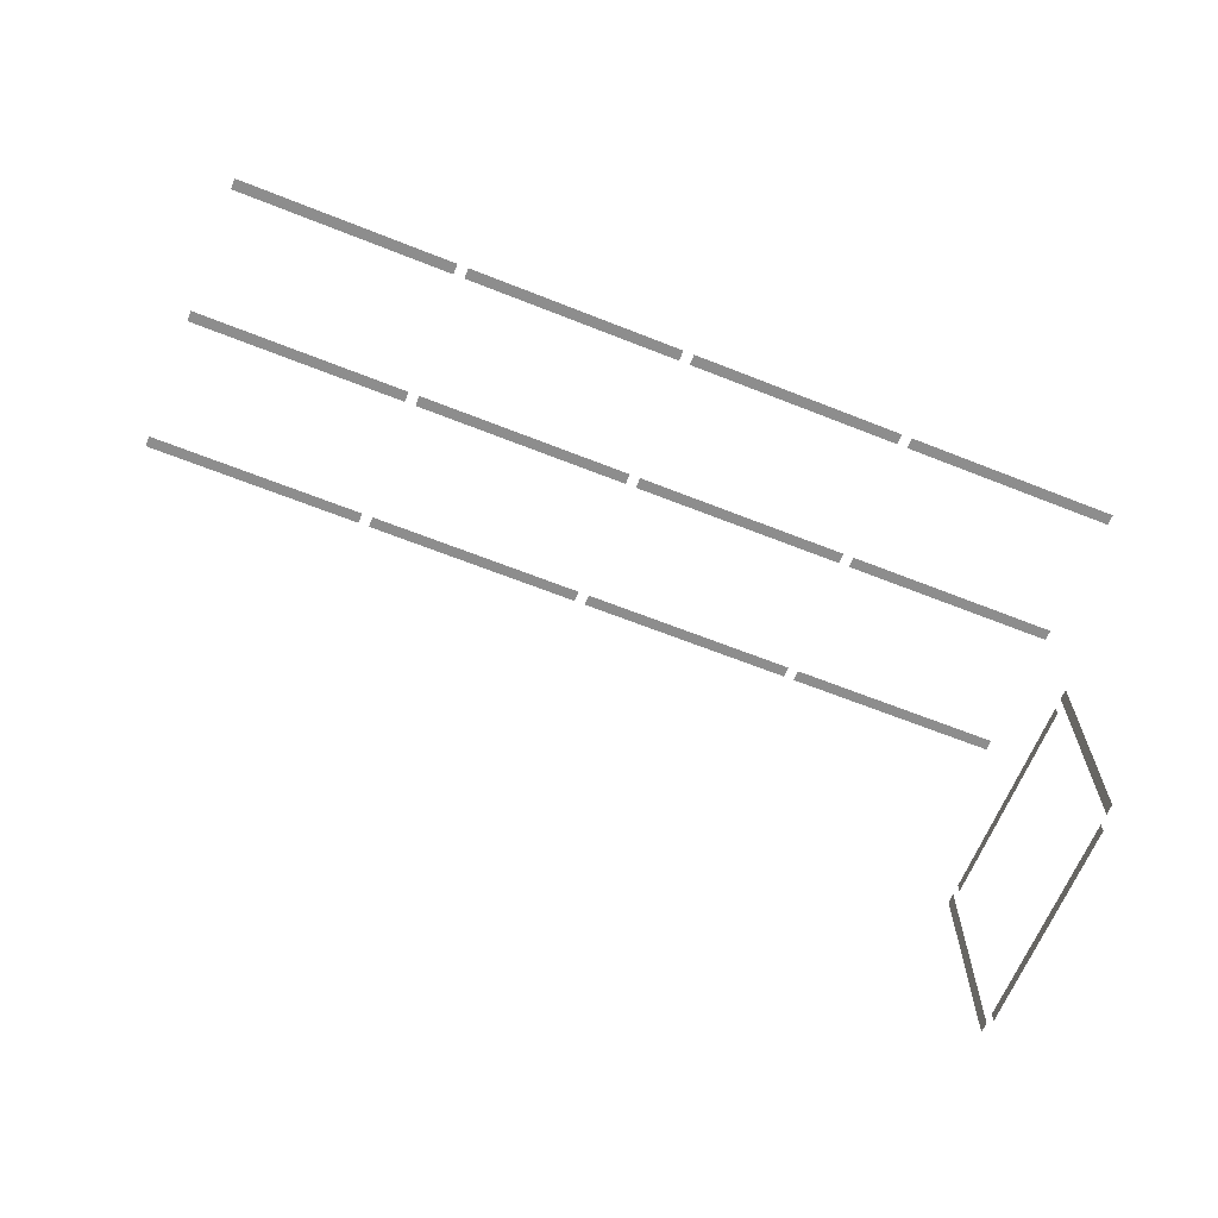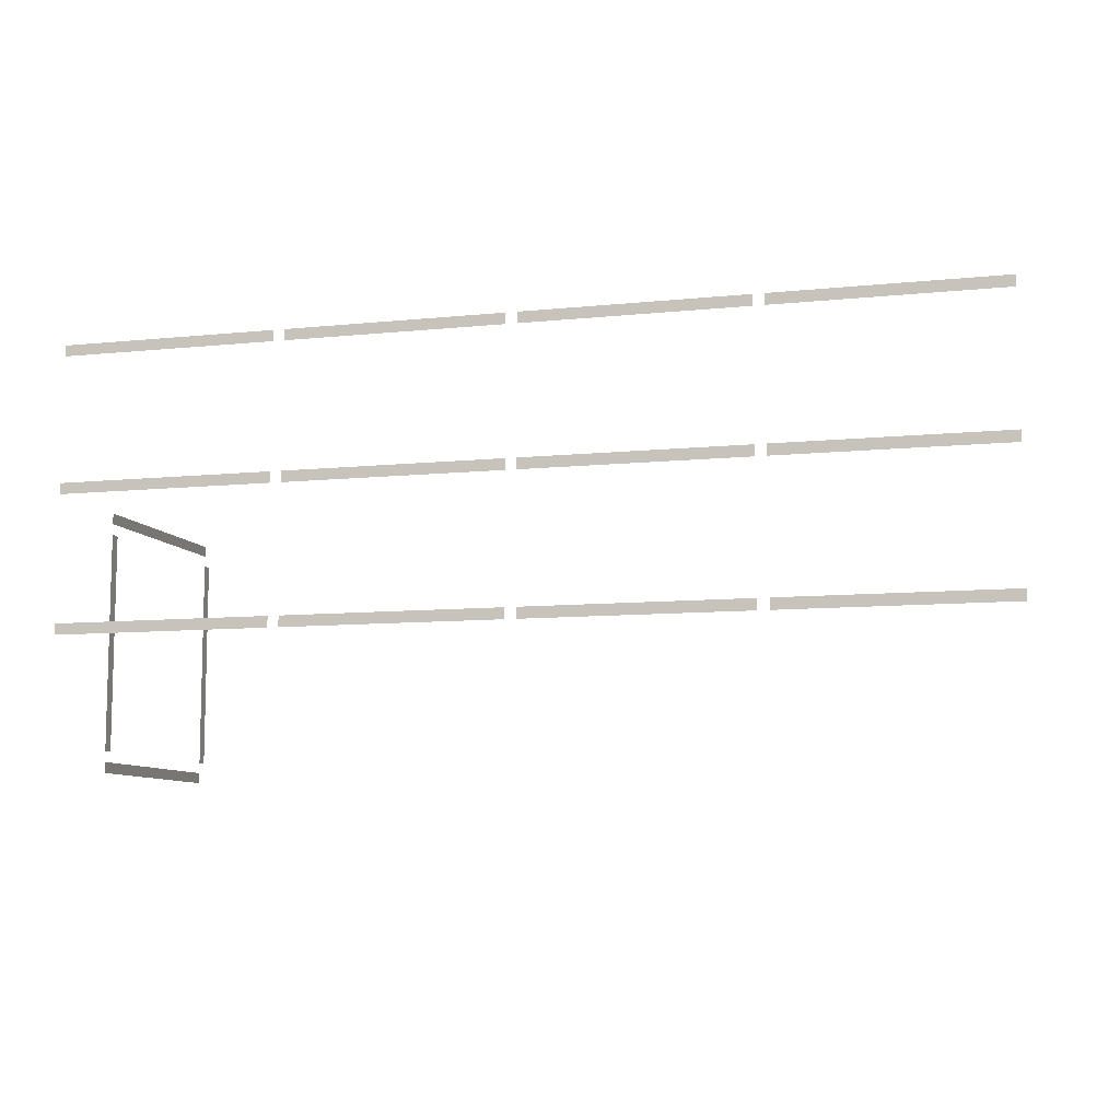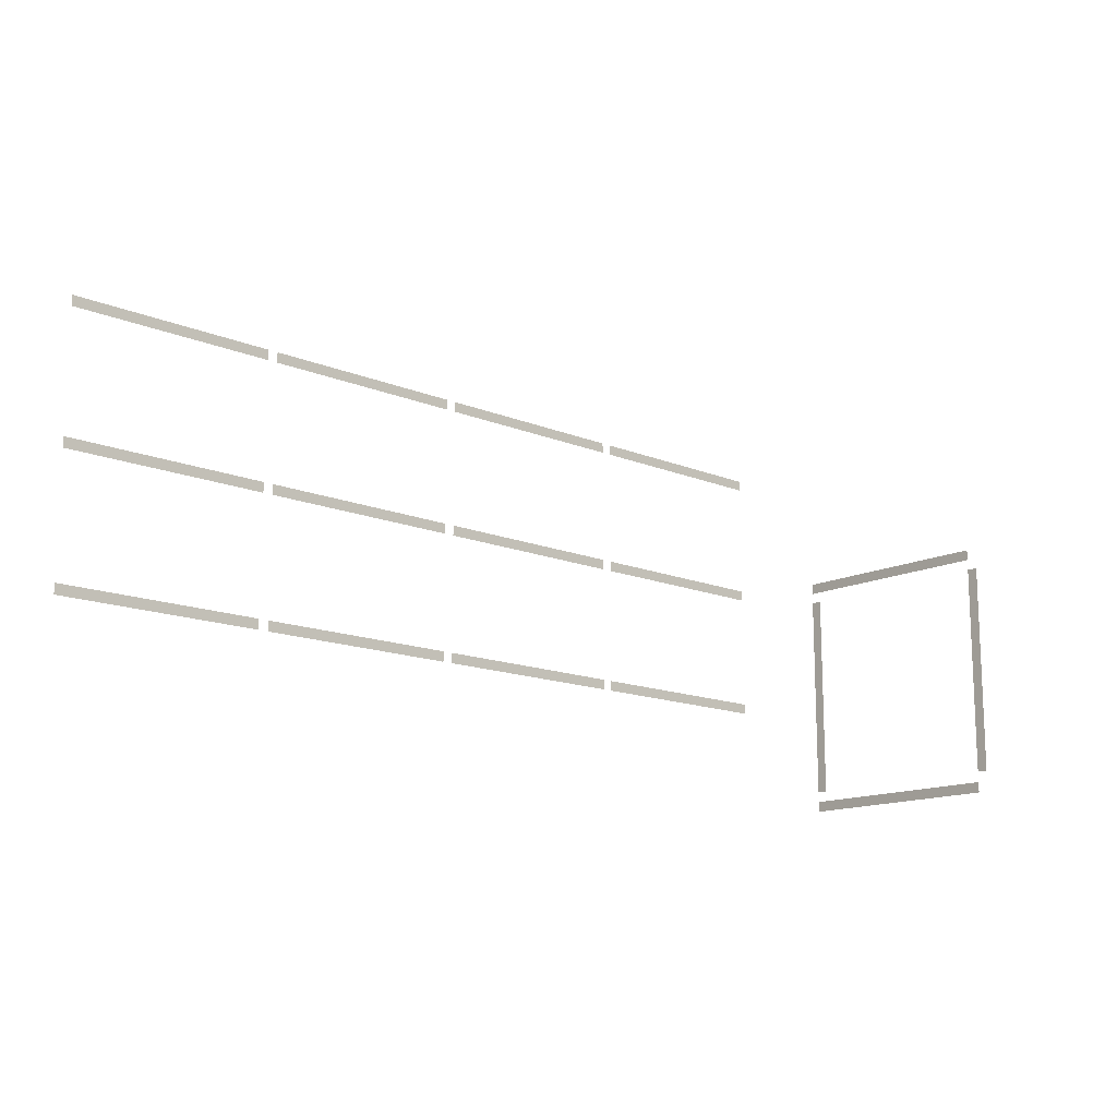
<metadata>
{"format":"obj","ext":"obj","renderer":"f3d","projection":"perspective","resolution":1024,"background":"white","views":[{"elev":-64.6,"azim":158.2,"up":"+Z"},{"elev":-8.9,"azim":15.3,"up":"+Y"},{"elev":-14.2,"azim":137.4,"up":"+Y"}]}
</metadata>
<code>
v 0 248 580
v 0 246 580
v 0 246 540
v 0 248 540
v 0 244 580
v 0 204 580
v 0 204 578
v 0 244 578
v 0 202 580
v 0 200 580
v 0 200 540
v 0 202 540
v 0 244 540
v 0 204 540
v 0 204 538
v 0 244 538
v 0 225 600
v 40 225 600
v 40 223 600
v 0 223 600
v 42 225 600
v 82 225 600
v 82 223 600
v 42 223 600
v 84 225 600
v 124 225 600
v 124 223 600
v 84 223 600
v 126 225 600
v 166 225 600
v 166 223 600
v 126 223 600
v 0 250 600
v 40 250 600
v 40 248 600
v 0 248 600
v 42 250 600
v 82 250 600
v 82 248 600
v 42 248 600
v 84 250 600
v 124 250 600
v 124 248 600
v 84 248 600
v 126 250 600
v 166 250 600
v 166 248 600
v 126 248 600
v 0 275 600
v 40 275 600
v 40 273 600
v 0 273 600
v 42 275 600
v 82 275 600
v 82 273 600
v 42 273 600
v 84 275 600
v 124 275 600
v 124 273 600
v 84 273 600
v 126 275 600
v 166 275 600
v 166 273 600
v 126 273 600
f 1 2 3 4
f 5 6 7 8
f 9 10 11 12
f 13 14 15 16
f 17 18 19 20
f 21 22 23 24
f 25 26 27 28
f 29 30 31 32
f 33 34 35 36
f 37 38 39 40
f 41 42 43 44
f 45 46 47 48
f 49 50 51 52
f 53 54 55 56
f 57 58 59 60
f 61 62 63 64

</code>
